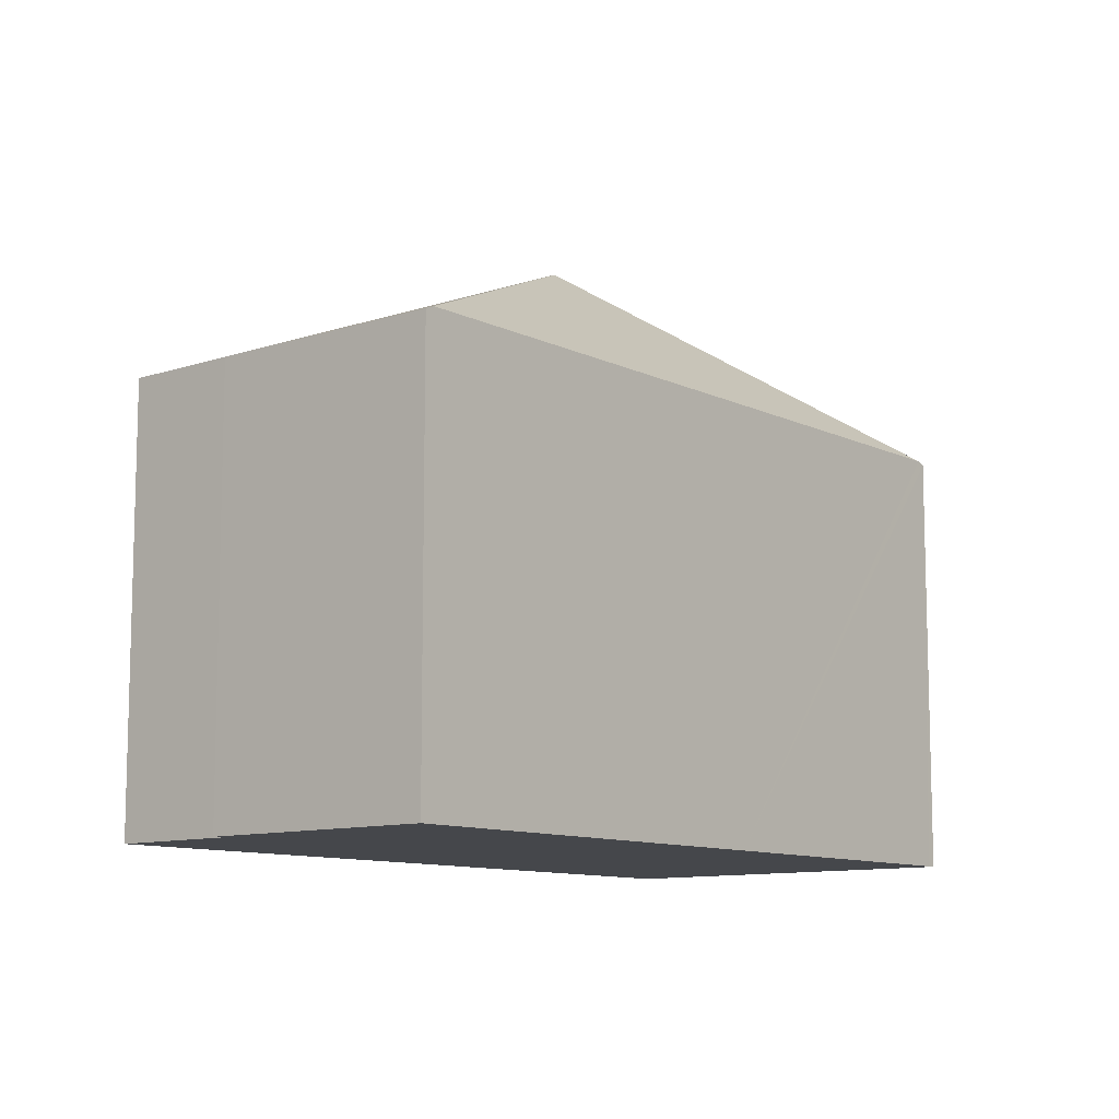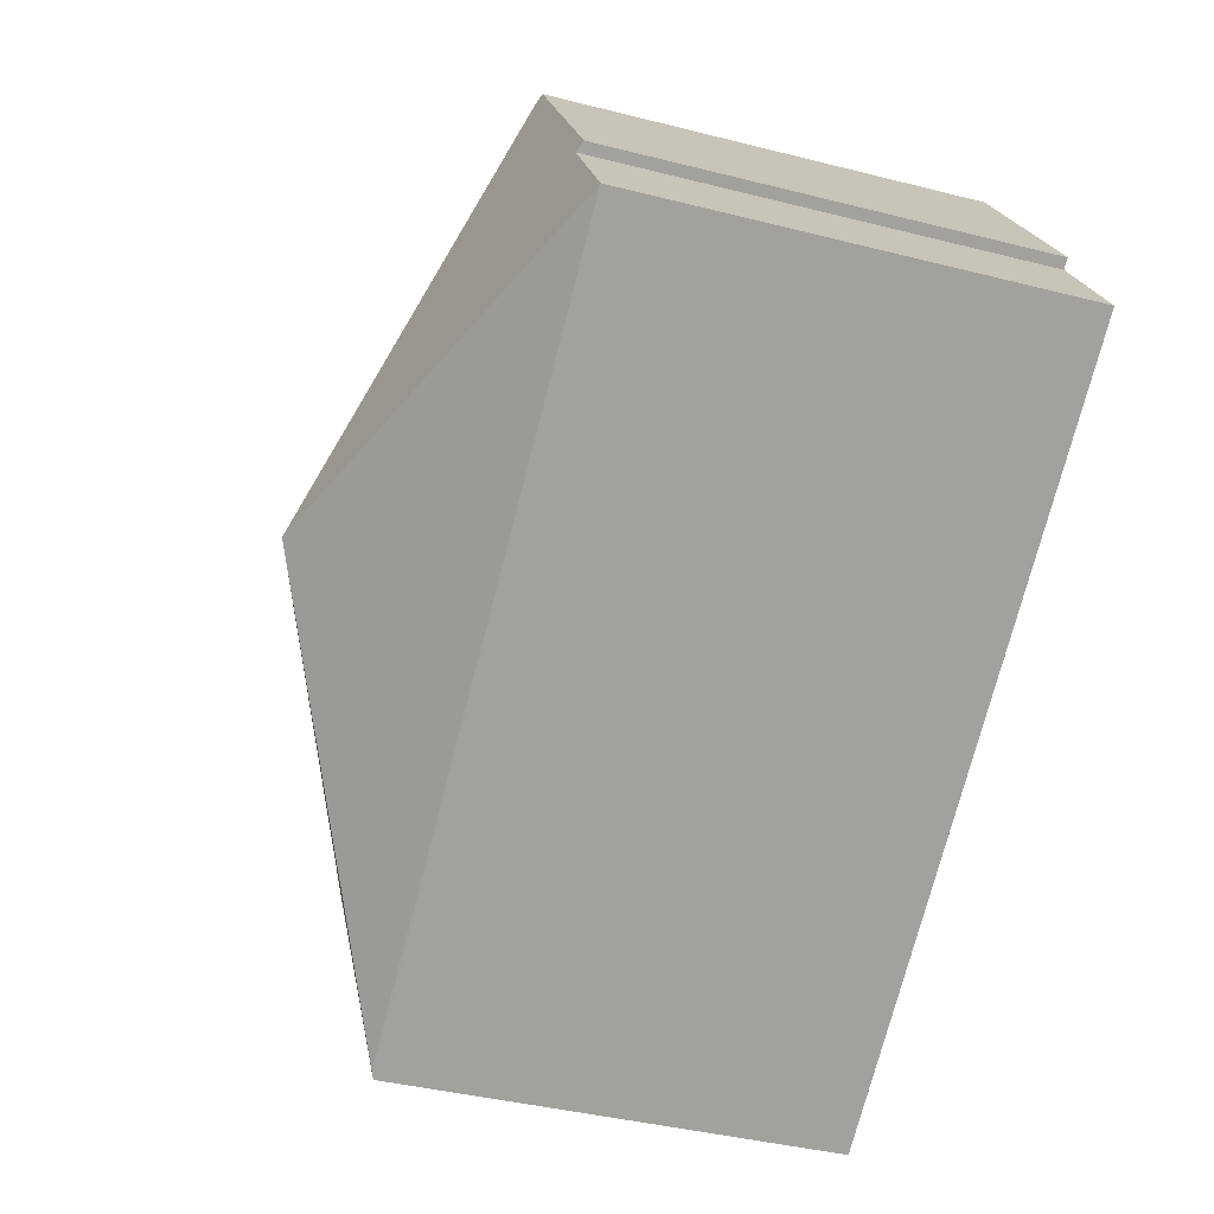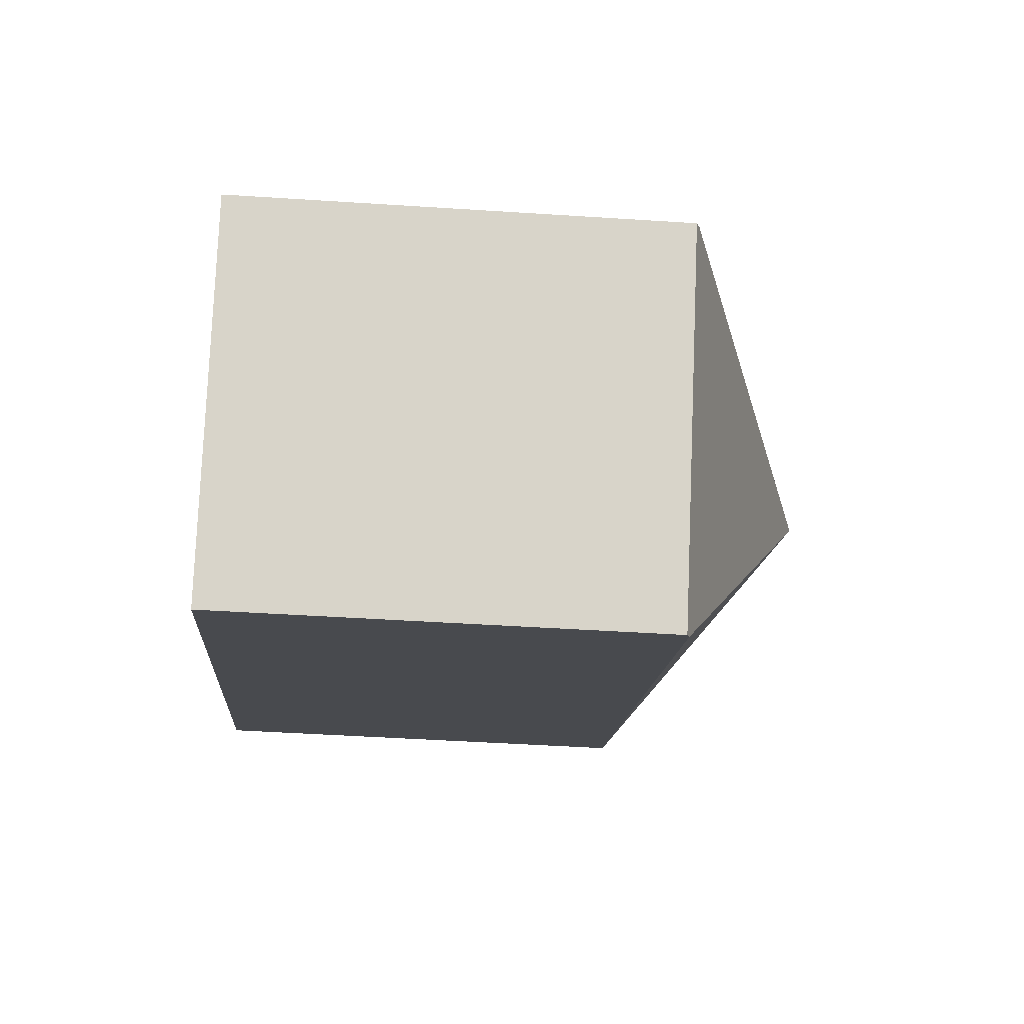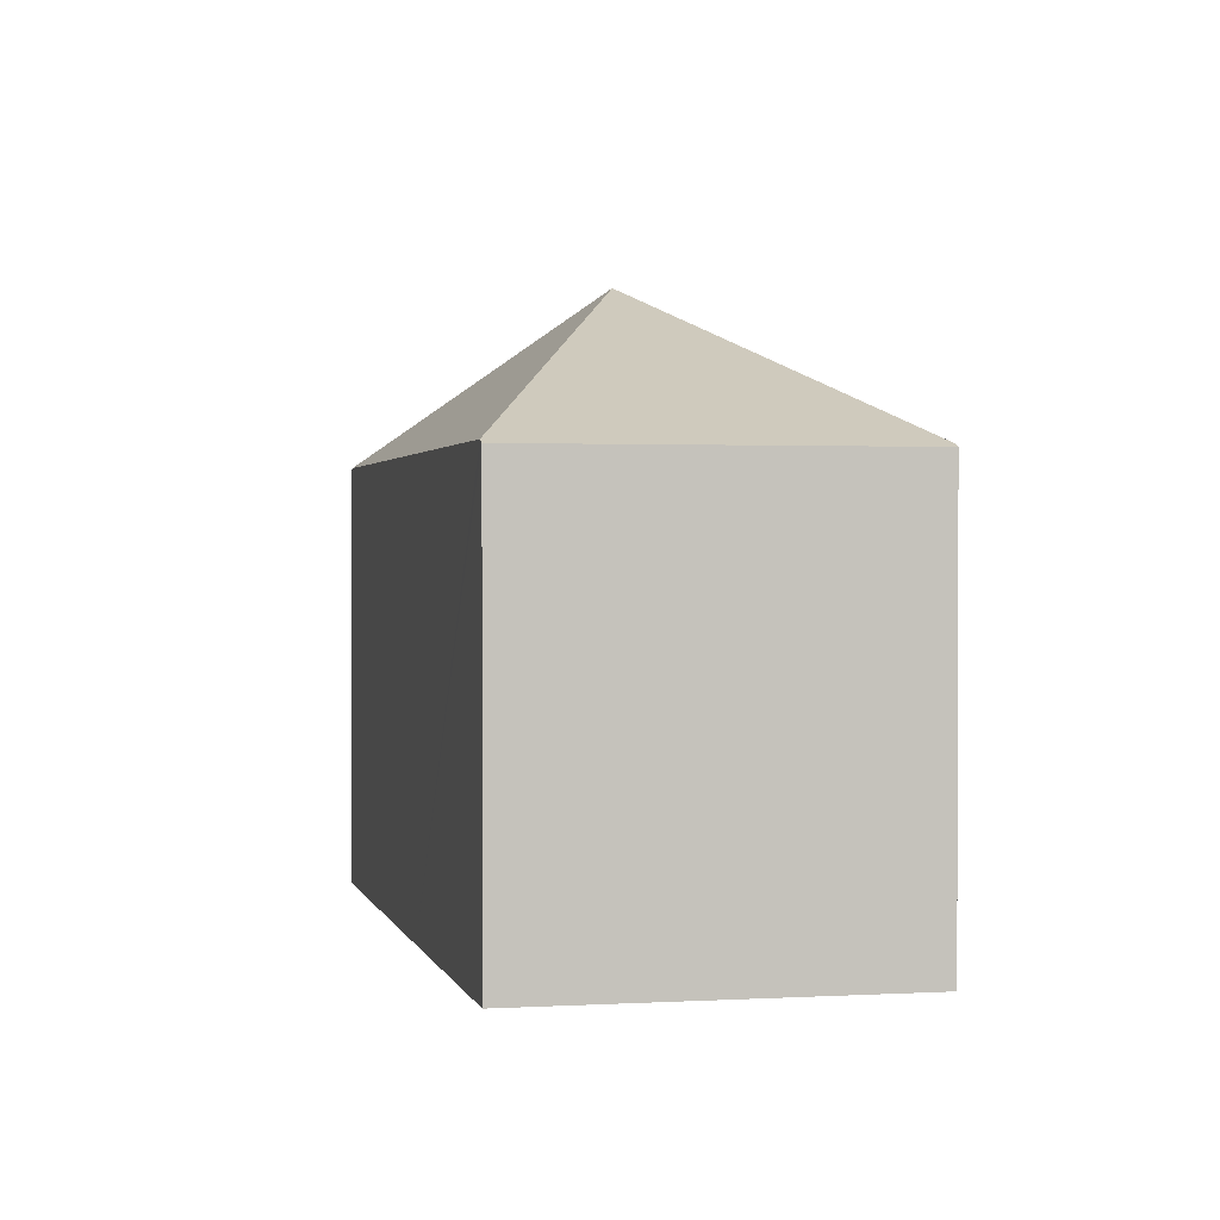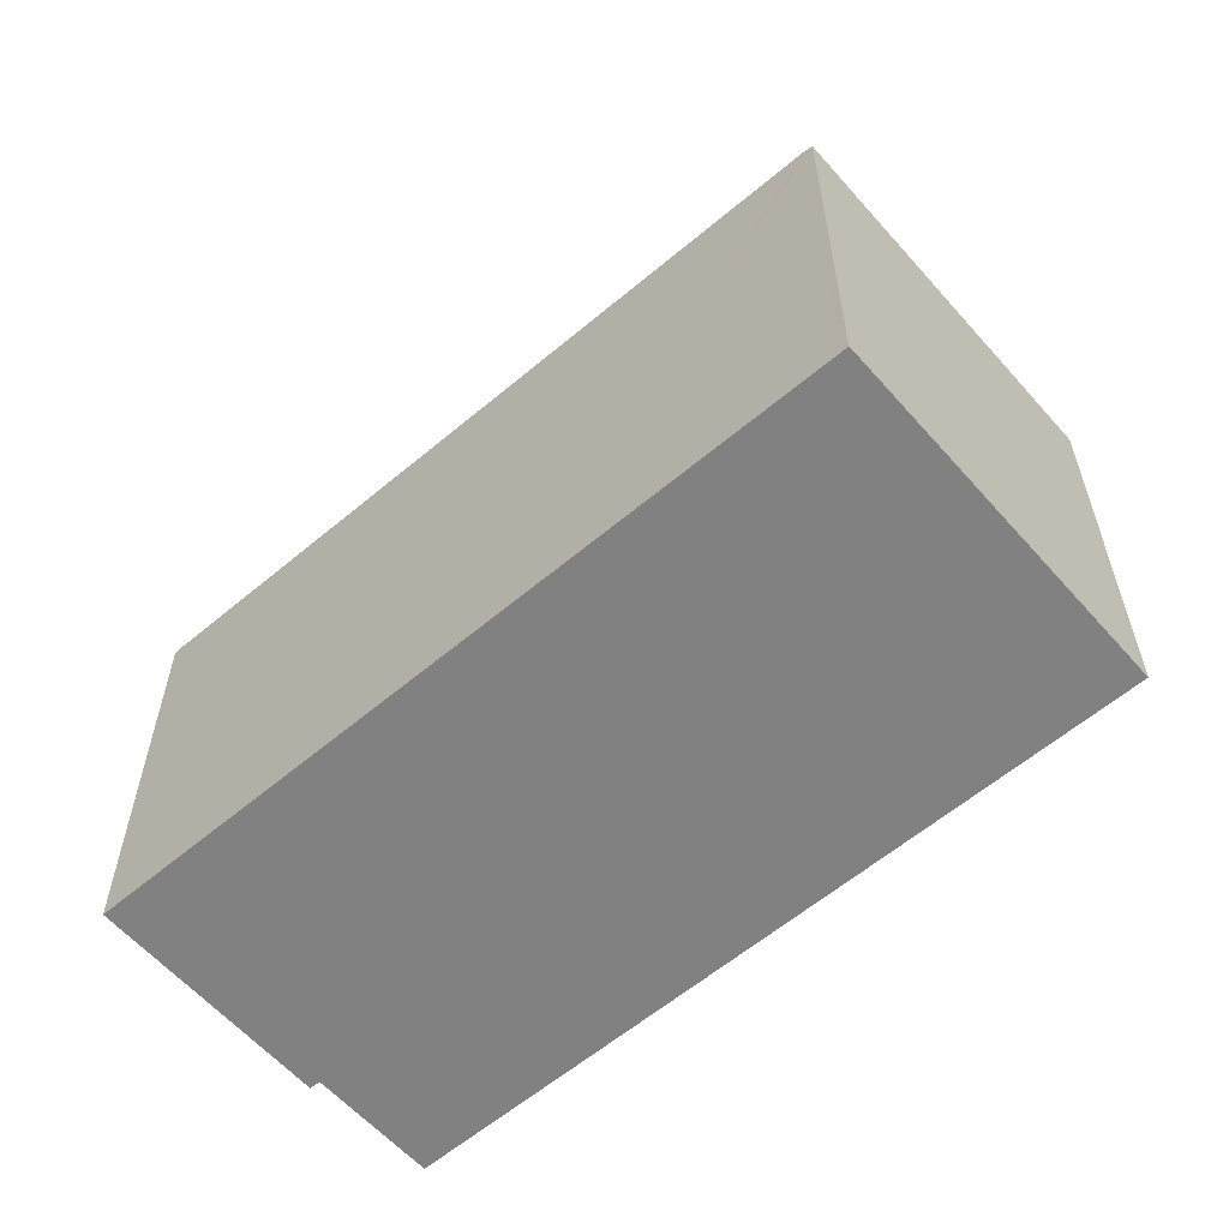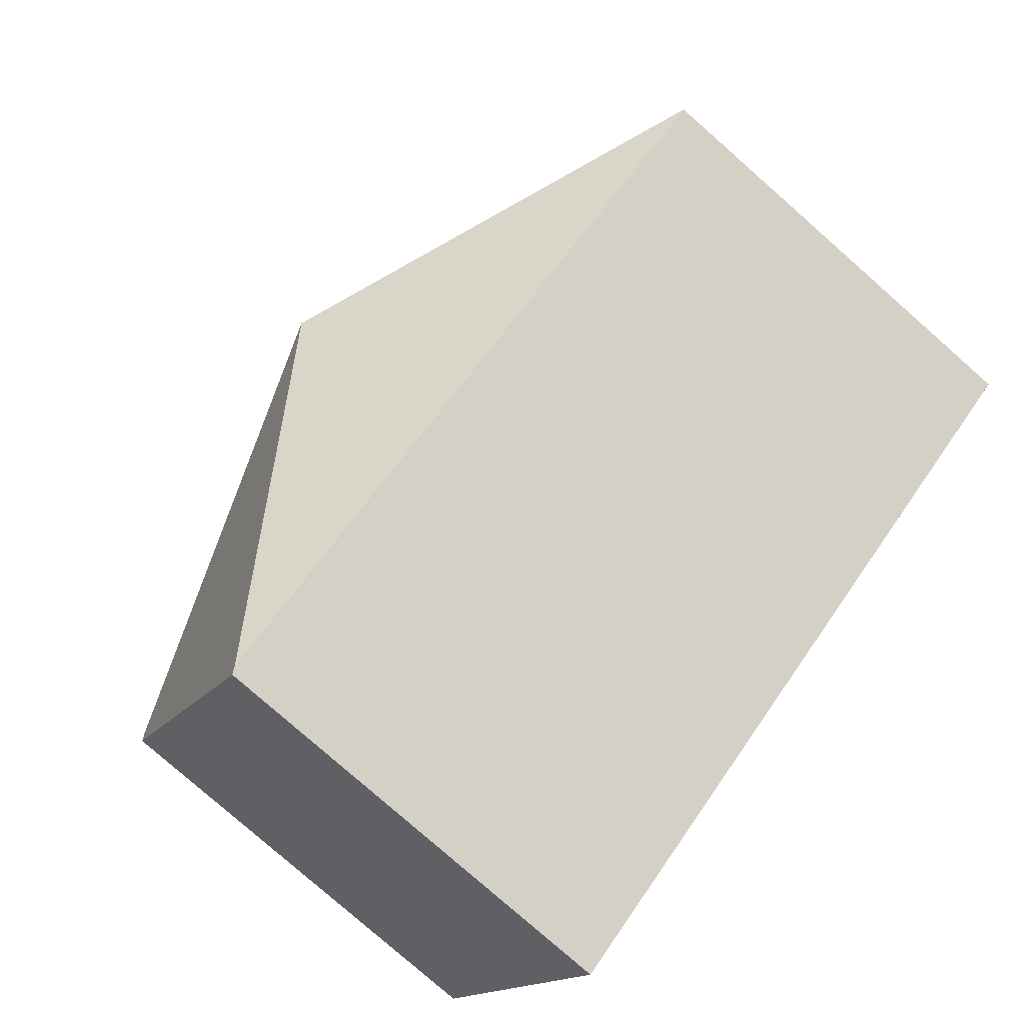
<metadata>
{"format":"obj","ext":"obj","renderer":"f3d","projection":"perspective","resolution":1024,"background":"white","views":[{"elev":-10.3,"azim":-17.8,"up":"+Y"},{"elev":-39.9,"azim":-107.5,"up":"+Z"},{"elev":-45.9,"azim":85.7,"up":"+Z"},{"elev":1.3,"azim":110.2,"up":"+Y"},{"elev":-60.4,"azim":73.5,"up":"+Y"},{"elev":-79.6,"azim":-131.3,"up":"+Z"}]}
</metadata>
<code>
v  2.479 5.382 3.993
v  0.745 5.339 1.465
v  2.375 5.333 4.06
v  5.262 7.301 -0.603
v  0.859 5.393 1.391
v  0 5.394 3.303e-16
v  7.079 5.382 1.03
v  10.57 5.382 -1.221
v  8.129 5.341 -5.262
v  10.66 5.341 -1.277
v  8.053 5.377 -5.213
v  7.988 5.377 -5.171
v  0.745 -8.971e-17 1.465
v  2.375 -2.486e-16 4.06
v  0 0 0
v  0.859 -8.517e-17 1.391
v  2.479 -2.445e-16 3.993
v  7.079 -6.307e-17 1.03
v  10.57 7.476e-17 -1.221
v  10.66 7.819e-17 -1.277
v  8.129 3.222e-16 -5.262
v  7.988 3.166e-16 -5.171
v  8.053 3.192e-16 -5.213
g defaultobject
f 1 2 3
f 2 1 4
f 2 4 5
f 5 4 6
f 7 4 1
f 4 7 8
f 9 8 10
f 8 9 4
f 4 9 11
f 12 4 11
f 4 12 6
f 13 3 2
f 3 13 14
f 15 5 6
f 5 15 16
f 14 1 3
f 1 14 7
f 7 14 17
f 7 17 18
f 7 18 8
f 8 18 10
f 10 18 19
f 10 19 20
f 20 9 10
f 9 20 21
f 9 12 11
f 12 9 6
f 6 9 21
f 6 21 15
f 15 21 22
f 22 21 23
f 16 2 5
f 2 16 13
f 13 16 14
f 19 21 20
f 21 19 18
f 21 18 23
f 23 18 22
f 22 18 15
f 15 18 17
f 15 17 16
f 16 17 14

</code>
